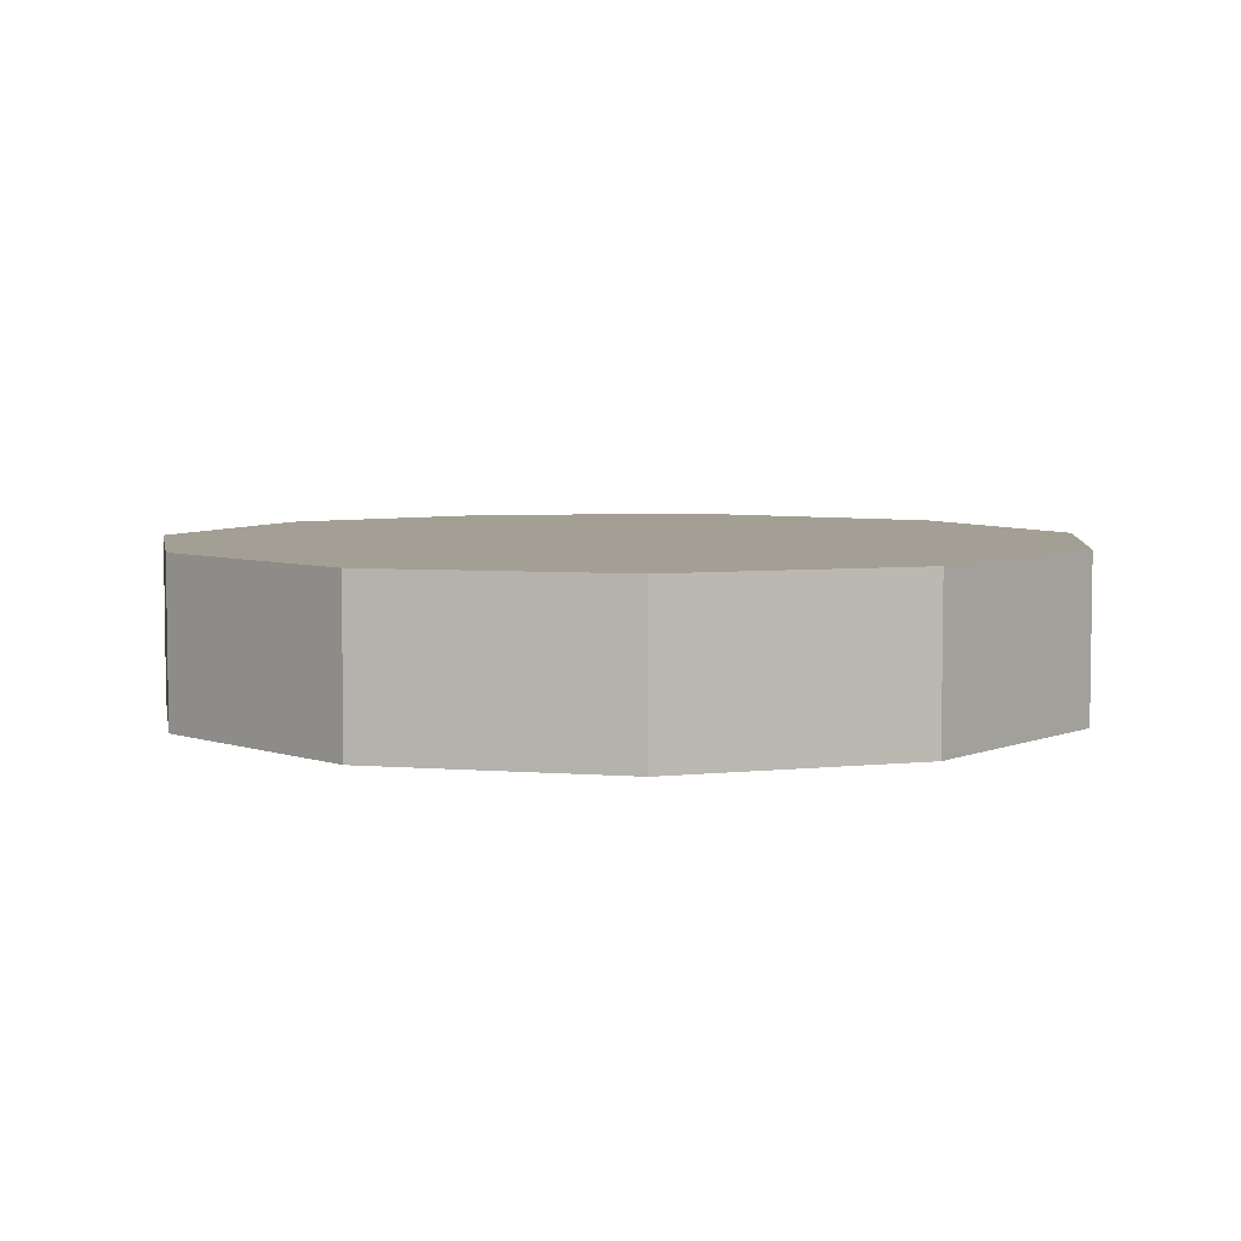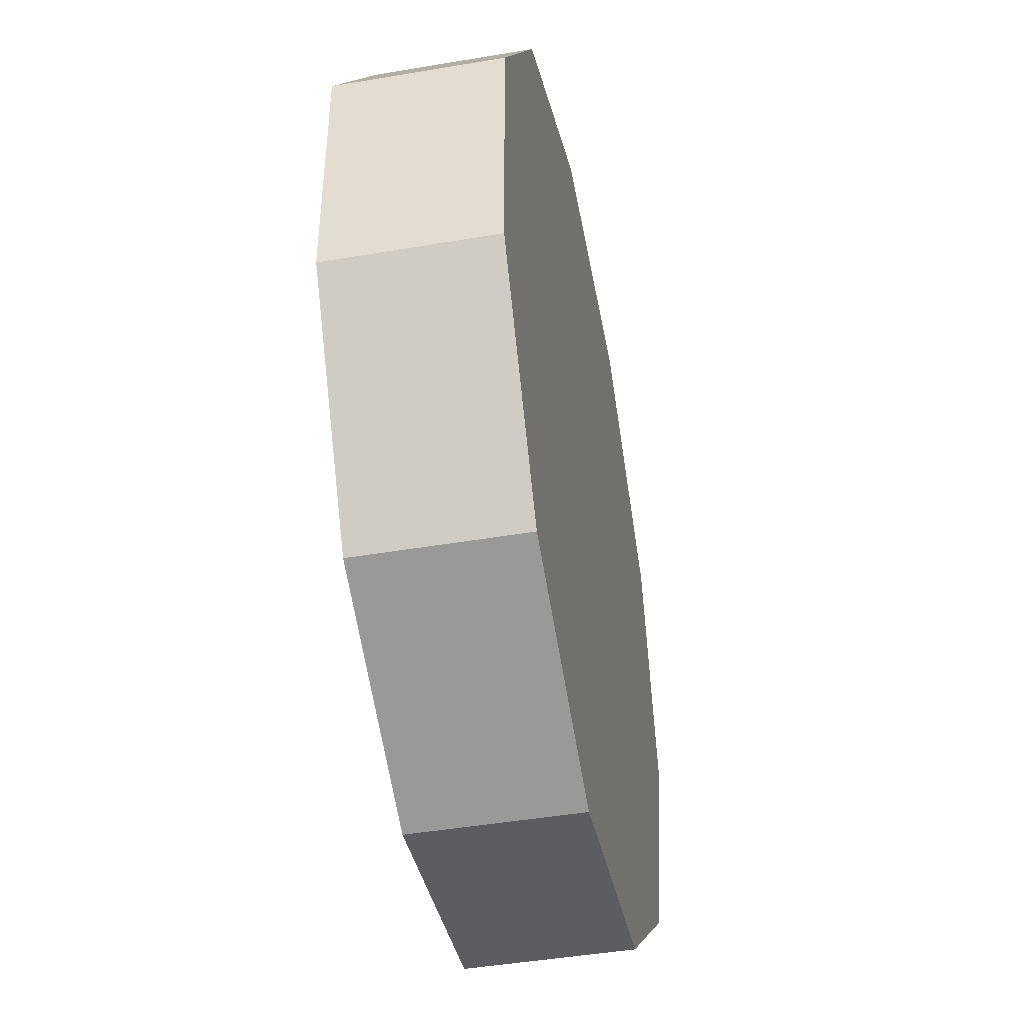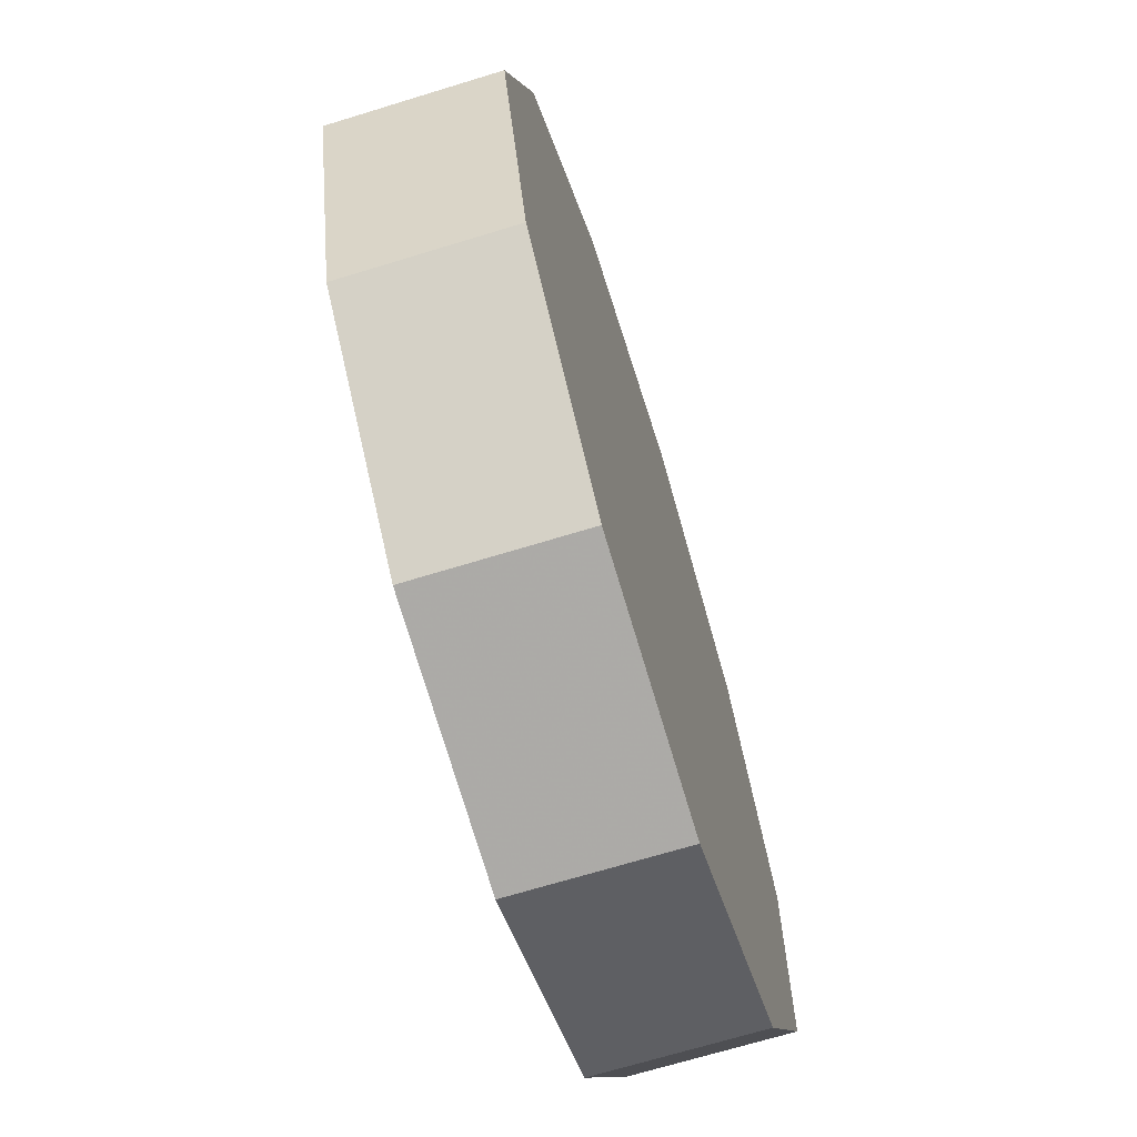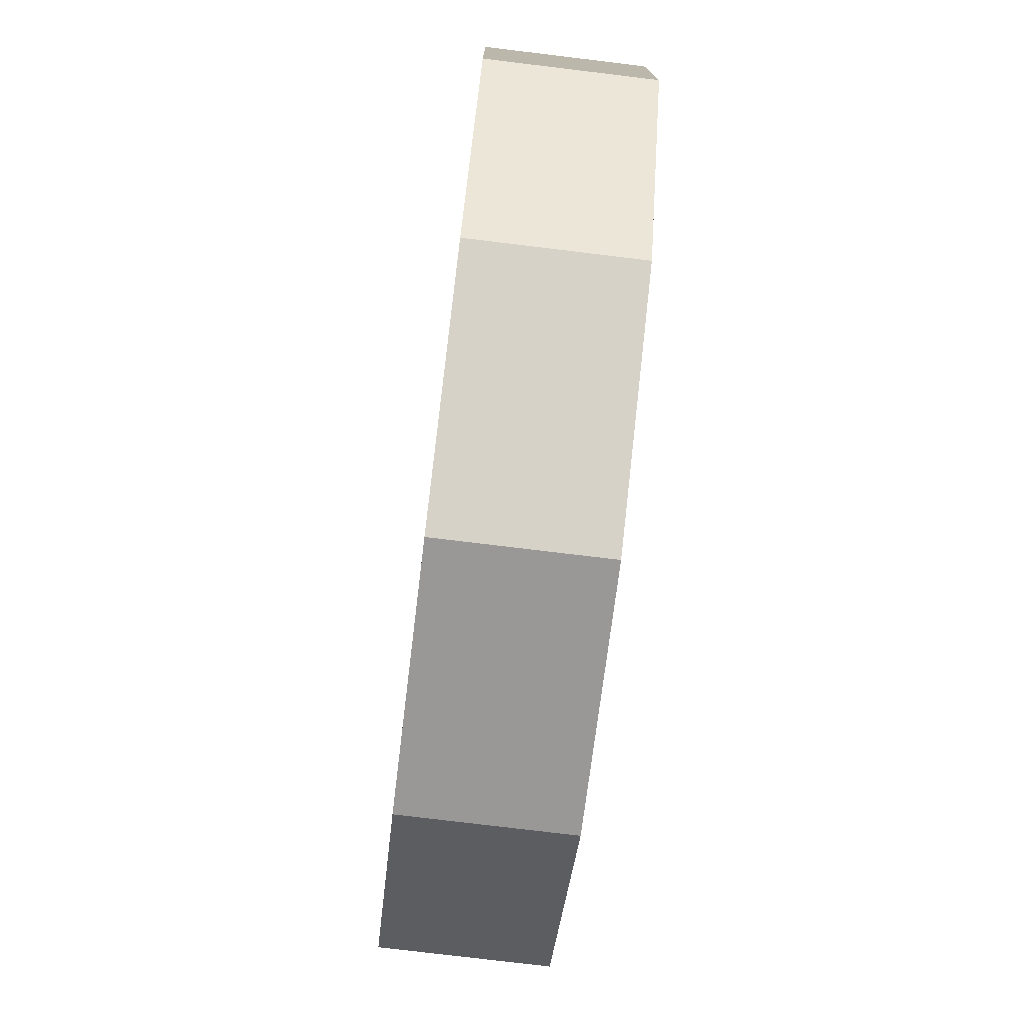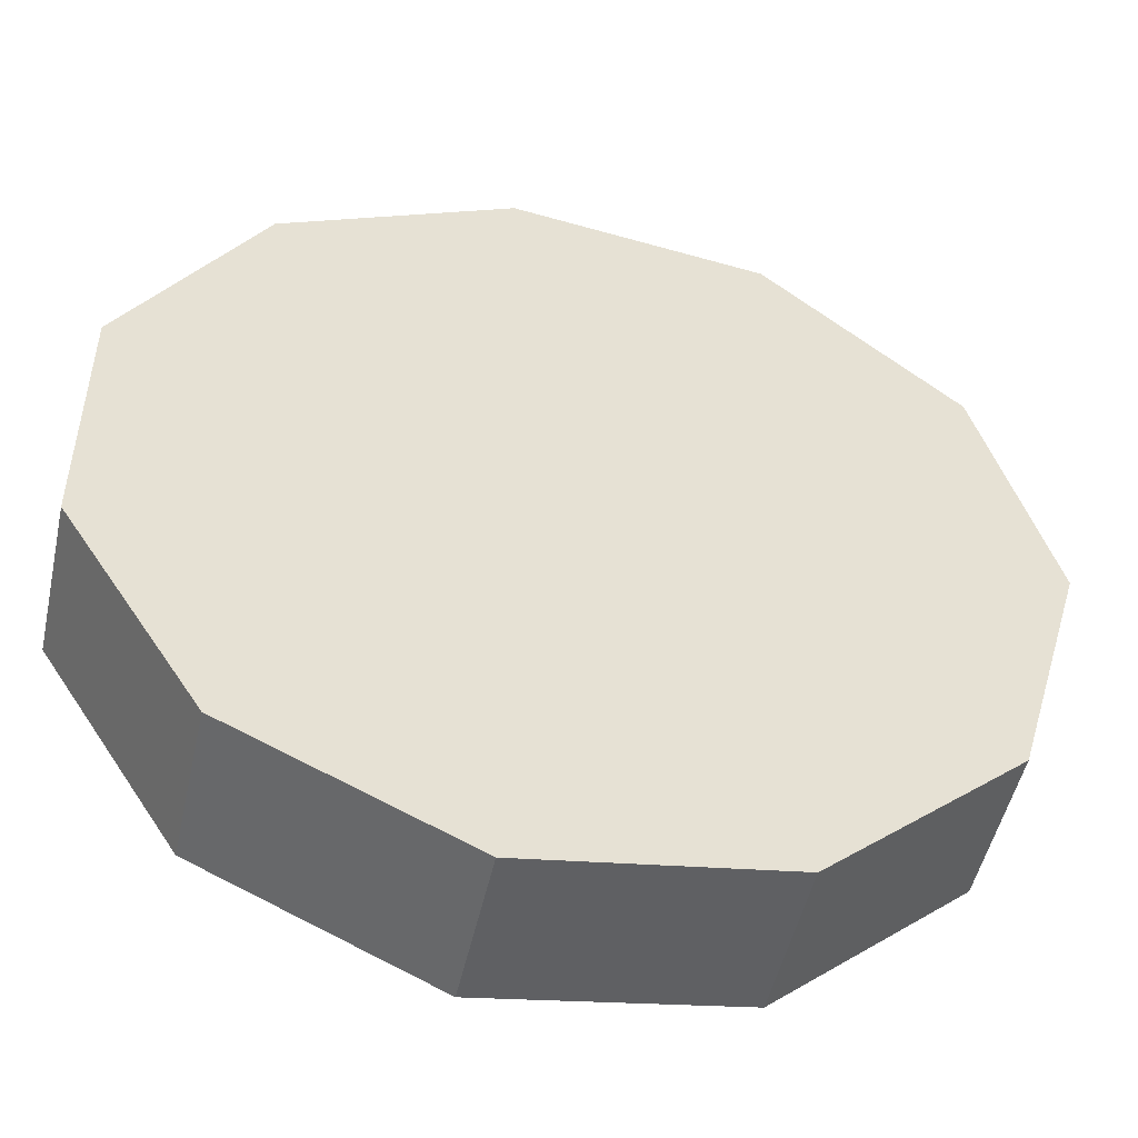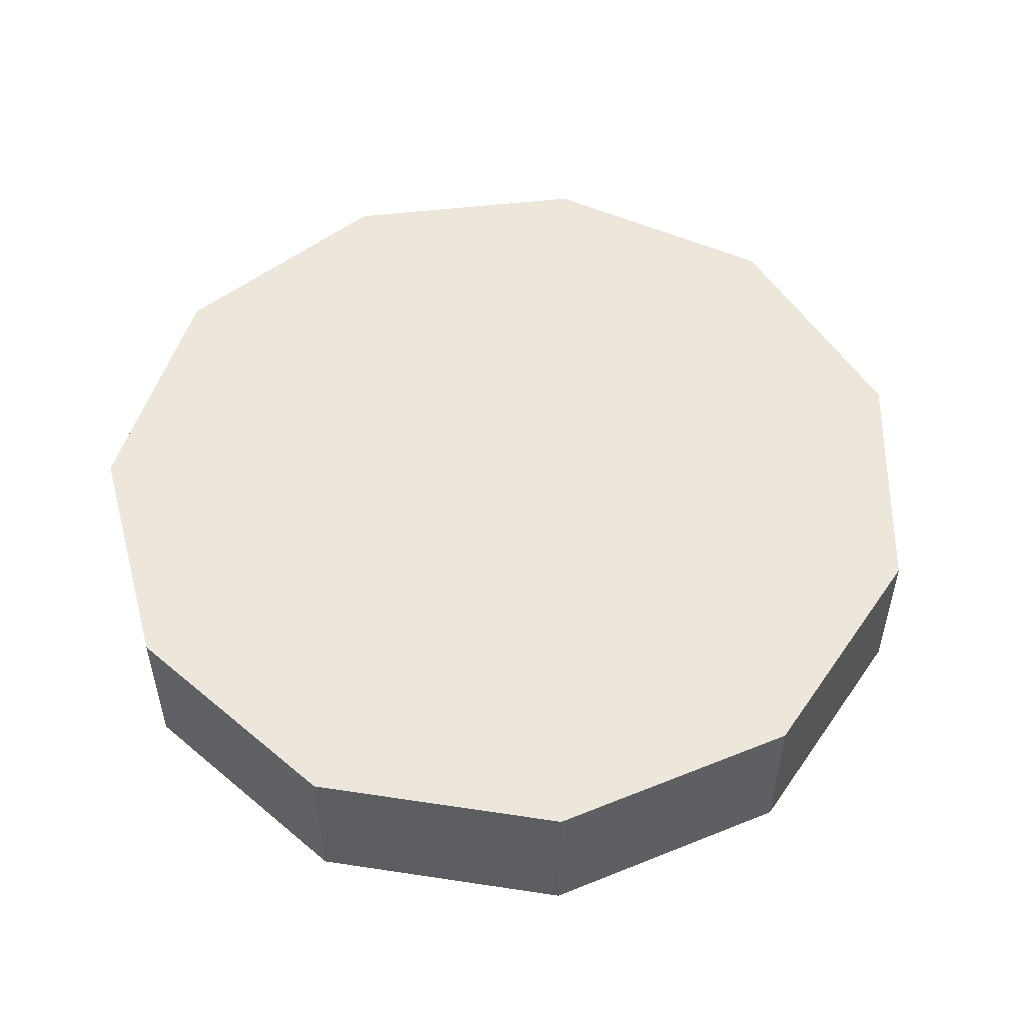
<metadata>
{"format":"obj","ext":"obj","renderer":"f3d","projection":"perspective","resolution":1024,"background":"white","views":[{"elev":5.4,"azim":-108.8,"up":"+Z"},{"elev":-45.4,"azim":-78.9,"up":"+Y"},{"elev":-68.7,"azim":107.1,"up":"+Y"},{"elev":-77.0,"azim":-96.9,"up":"+Y"},{"elev":-50.0,"azim":-12.4,"up":"+Y"},{"elev":52.5,"azim":-48.0,"up":"+Z"}]}
</metadata>
<code>
v 0.8413 0.5406 0.2435
v 0.4154 0.9096 0.2435
v -0.1423 0.9898 0.2435
v -0.6549 0.7558 0.2435
v -0.9595 0.2817 0.2435
v -0.9595 -0.2817 0.2435
v -0.6549 -0.7558 0.2435
v -0.1423 -0.9898 0.2435
v 0.4154 -0.9096 0.2435
v 0.8413 -0.5406 0.2435
v 1 -0 0.2435
v 0.8413 0.5406 -0.1116
v 1 -0 -0.1116
v 0.8413 -0.5406 -0.1116
v 0.4154 -0.9096 -0.1116
v -0.1423 -0.9898 -0.1116
v -0.6549 -0.7558 -0.1116
v -0.9595 -0.2817 -0.1116
v -0.9595 0.2817 -0.1116
v -0.6549 0.7558 -0.1116
v -0.1423 0.9898 -0.1116
v 0.4154 0.9096 -0.1116
f 13 12 1 11
f 14 13 11 10
f 15 14 10 9
f 16 15 9 8
f 17 16 8 7
f 18 17 7 6
f 19 18 6 5
f 20 19 5 4
f 21 20 4 3
f 22 21 3 2
f 12 22 2 1
f 2 3 4 5 6 7 8 9 10 11 1
f 13 14 15 16 17 18 19 20 21 22 12

</code>
